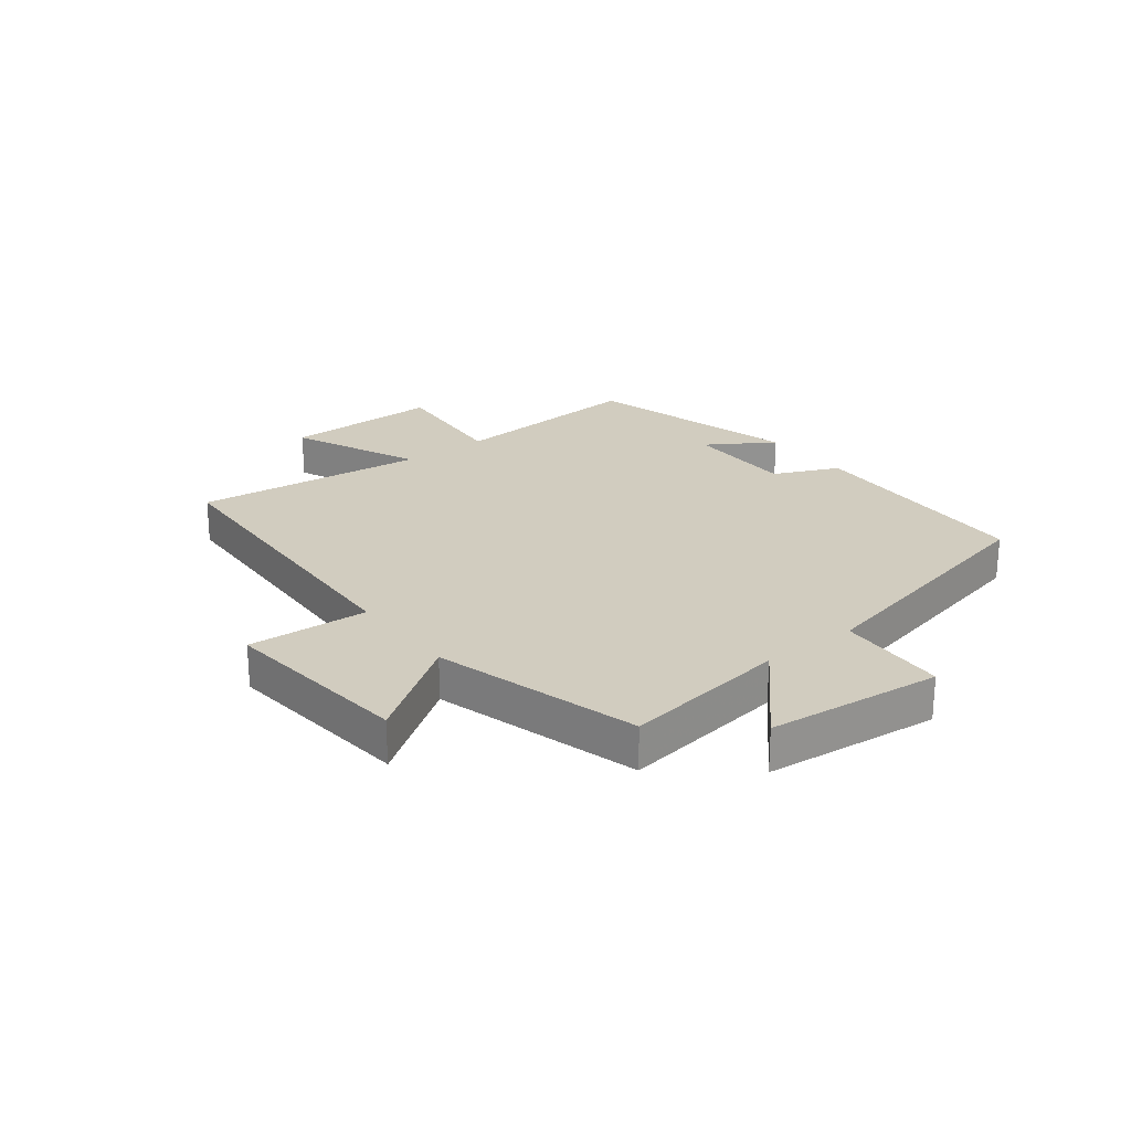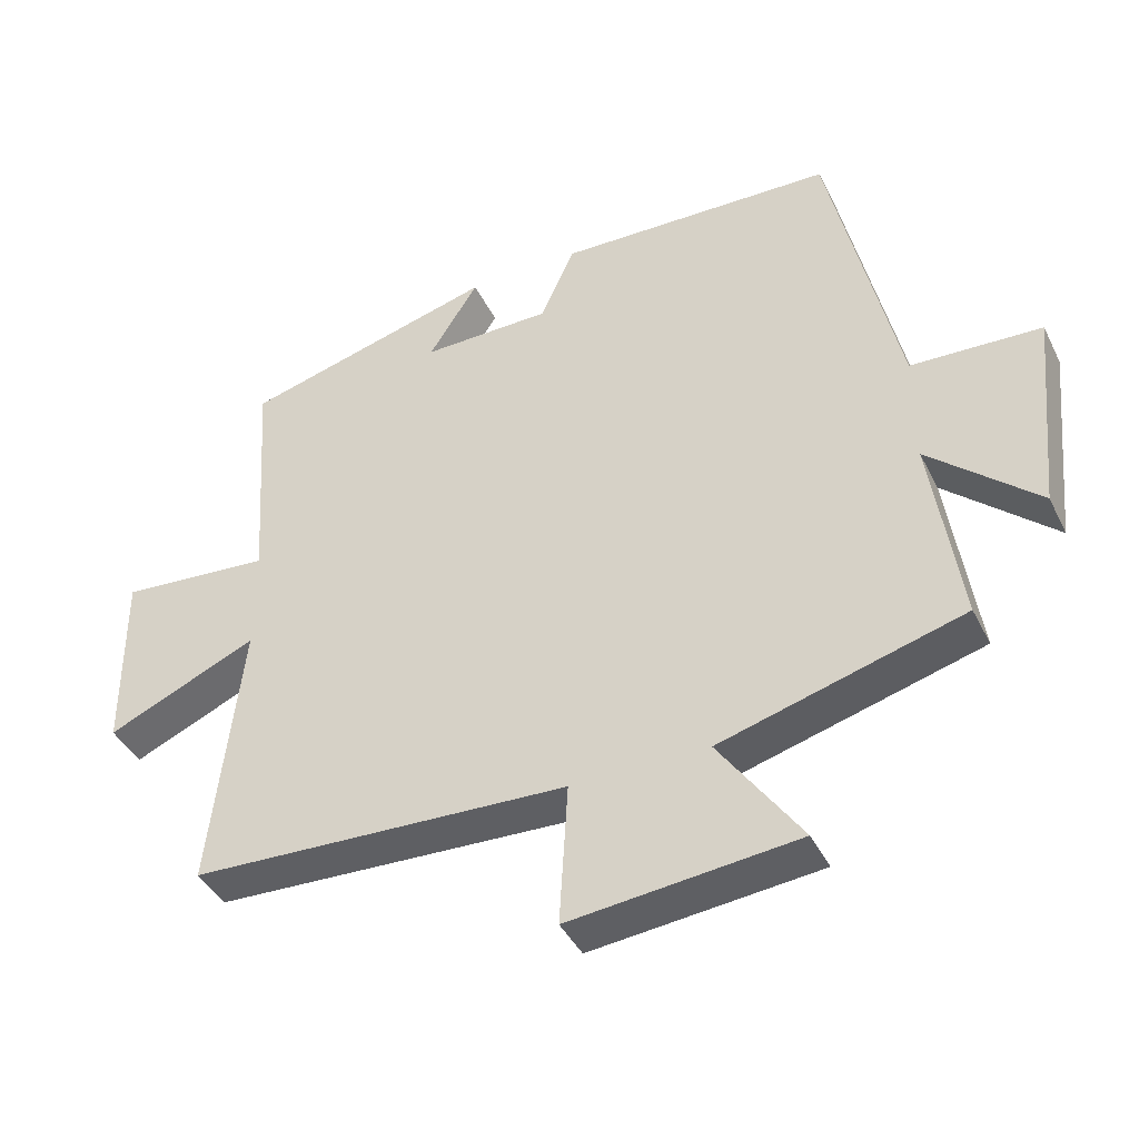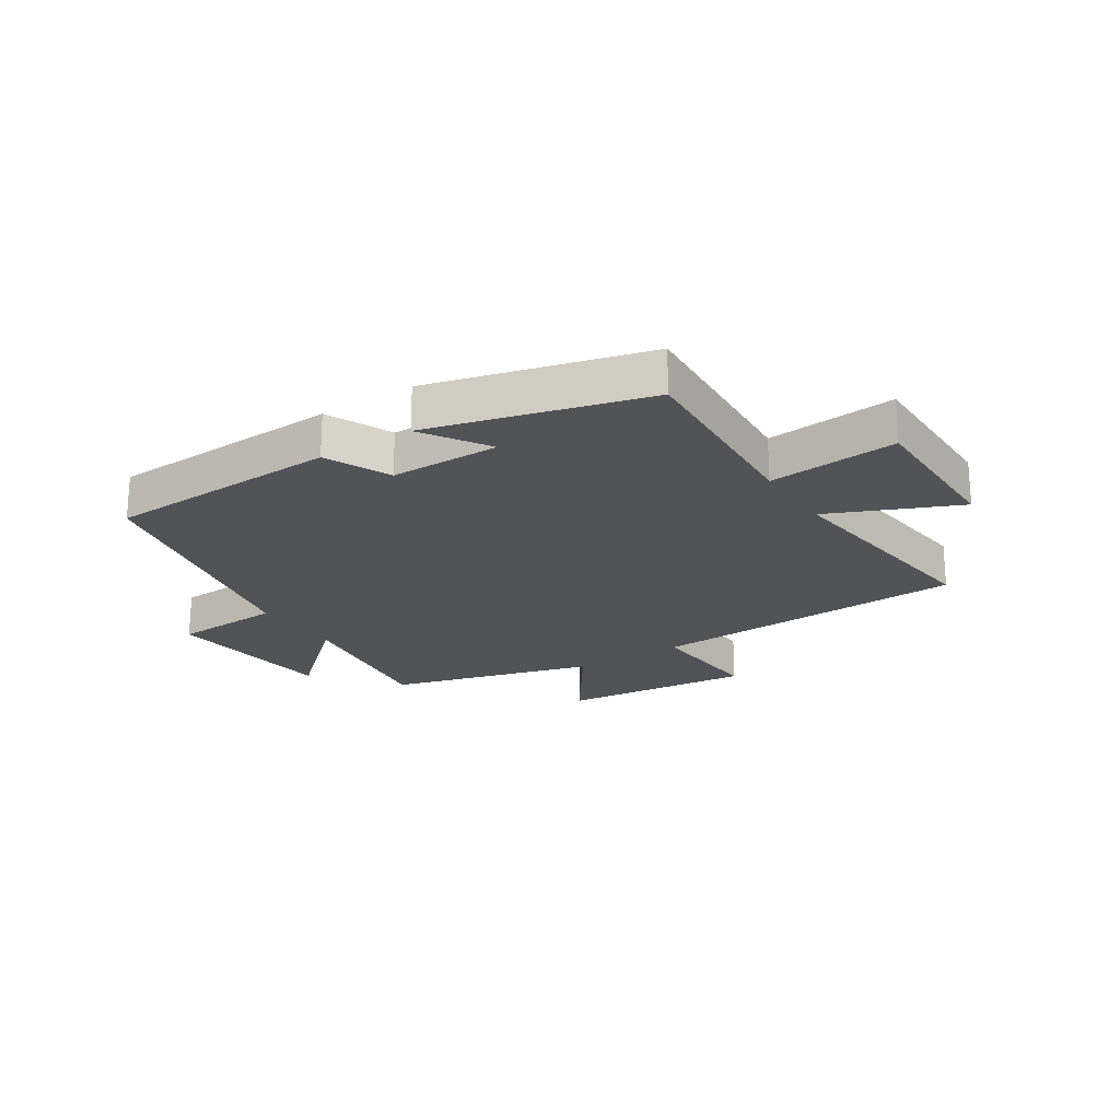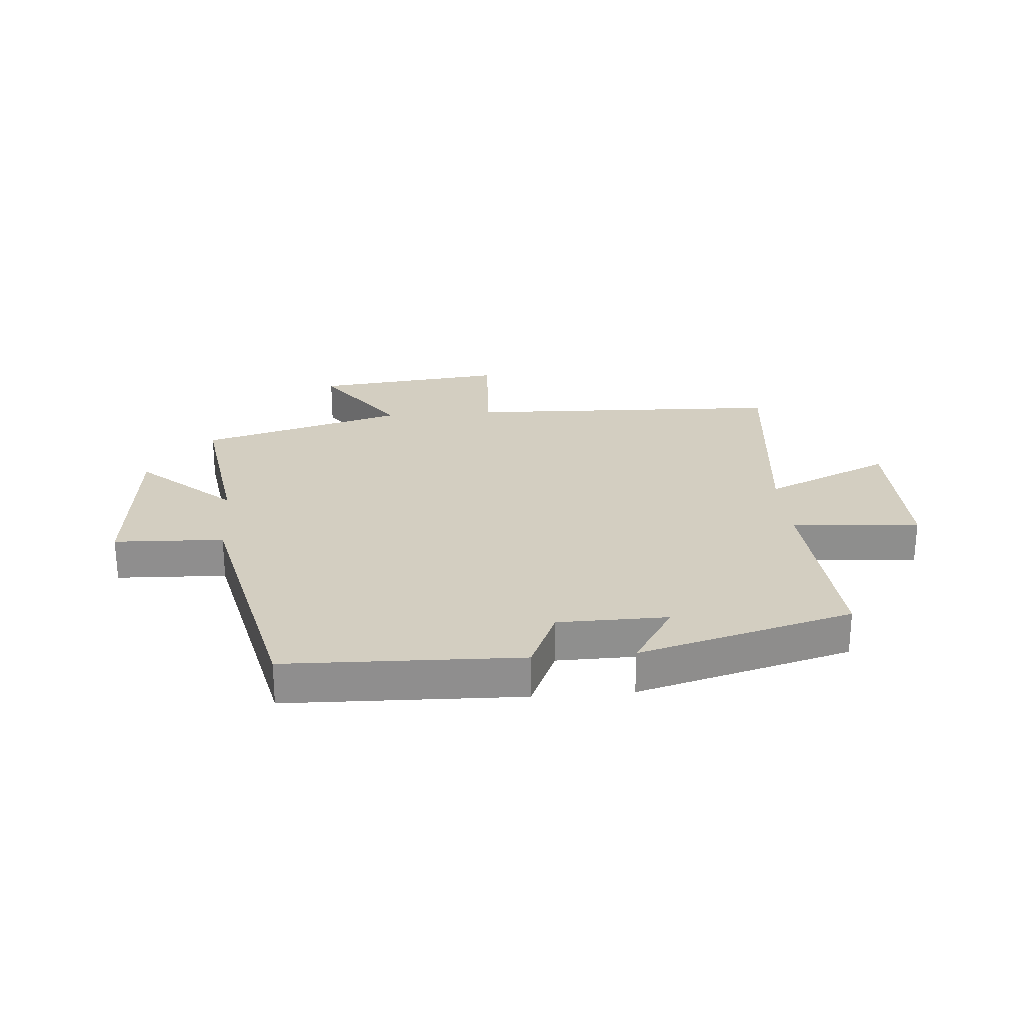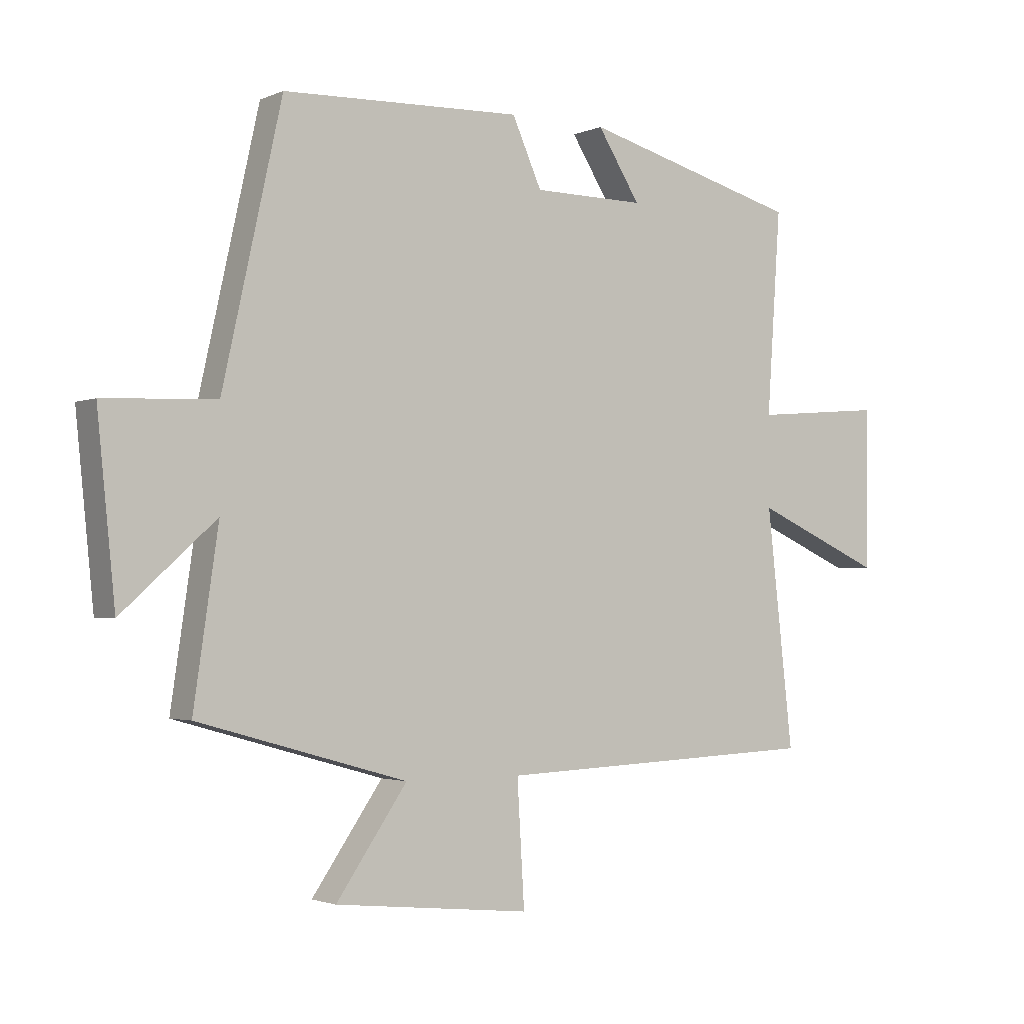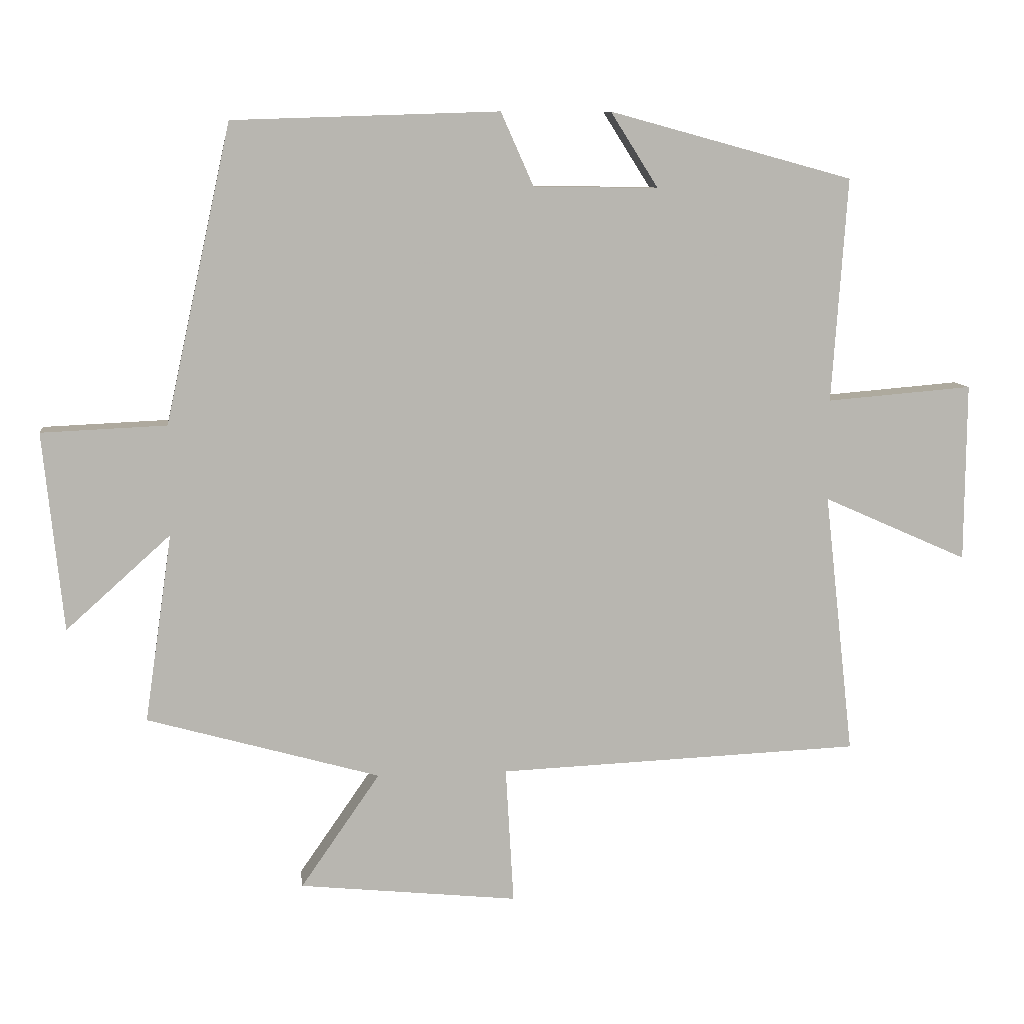
<metadata>
{"format":"obj","ext":"obj","renderer":"f3d","projection":"perspective","resolution":1024,"background":"white","views":[{"elev":24.1,"azim":-127.6,"up":"+Y"},{"elev":-41.5,"azim":-155.3,"up":"+Z"},{"elev":-21.7,"azim":33.3,"up":"+Y"},{"elev":25.2,"azim":-4.8,"up":"+Y"},{"elev":-2.2,"azim":-34.4,"up":"+Z"},{"elev":9.1,"azim":-7.1,"up":"+Z"}]}
</metadata>
<code>
v -0.541 0.07 -0.402
v -0.5 0.07 -0.121
v -0.656 0.07 -0.261
v -0.686 0.07 0.035
v -0.5 0.07 0.043
v -0.402 0.07 0.487
v -0.005 0.07 0.5
v 0.044 0.07 0.39
v 0.23 0.07 0.388
v 0.159 0.07 0.5
v 0.523 0.07 0.401
v 0.5 0.07 0.066
v 0.718 0.07 0.084
v 0.716 0.07 -0.182
v 0.5 0.07 -0.086
v 0.544 0.07 -0.478
v 0.002 0.07 -0.5
v 0.014 0.07 -0.704
v -0.312 0.07 -0.67
v -0.194 0.07 -0.5
v -0.541 0 -0.402
v -0.5 0 -0.121
v -0.656 0 -0.261
v -0.686 0 0.035
v -0.5 0 0.043
v -0.402 0 0.487
v -0.005 0 0.5
v 0.044 0 0.39
v 0.23 0 0.388
v 0.159 0 0.5
v 0.523 0 0.401
v 0.5 0 0.066
v 0.718 0 0.084
v 0.716 0 -0.182
v 0.5 0 -0.086
v 0.544 0 -0.478
v 0.002 0 -0.5
v 0.014 0 -0.704
v -0.312 0 -0.67
v -0.194 0 -0.5
f 17 18 19 20
f 15 16 17 20
f 15 20 1 2
f 12 13 14 15
f 12 15 2
f 9 10 11 12
f 8 9 12 2
f 5 6 7 8
f 5 8 2 3
f 3 4 5
f 40 39 38 37
f 40 37 36 35
f 22 21 40 35
f 35 34 33 32
f 22 35 32
f 32 31 30 29
f 22 32 29 28
f 28 27 26 25
f 23 22 28 25
f 25 24 23
f 1 21 22 2
f 2 22 23 3
f 3 23 24 4
f 4 24 25 5
f 5 25 26 6
f 6 26 27 7
f 7 27 28 8
f 8 28 29 9
f 9 29 30 10
f 10 30 31 11
f 11 31 32 12
f 12 32 33 13
f 13 33 34 14
f 14 34 35 15
f 15 35 36 16
f 16 36 37 17
f 17 37 38 18
f 18 38 39 19
f 19 39 40 20
f 20 40 21 1

</code>
